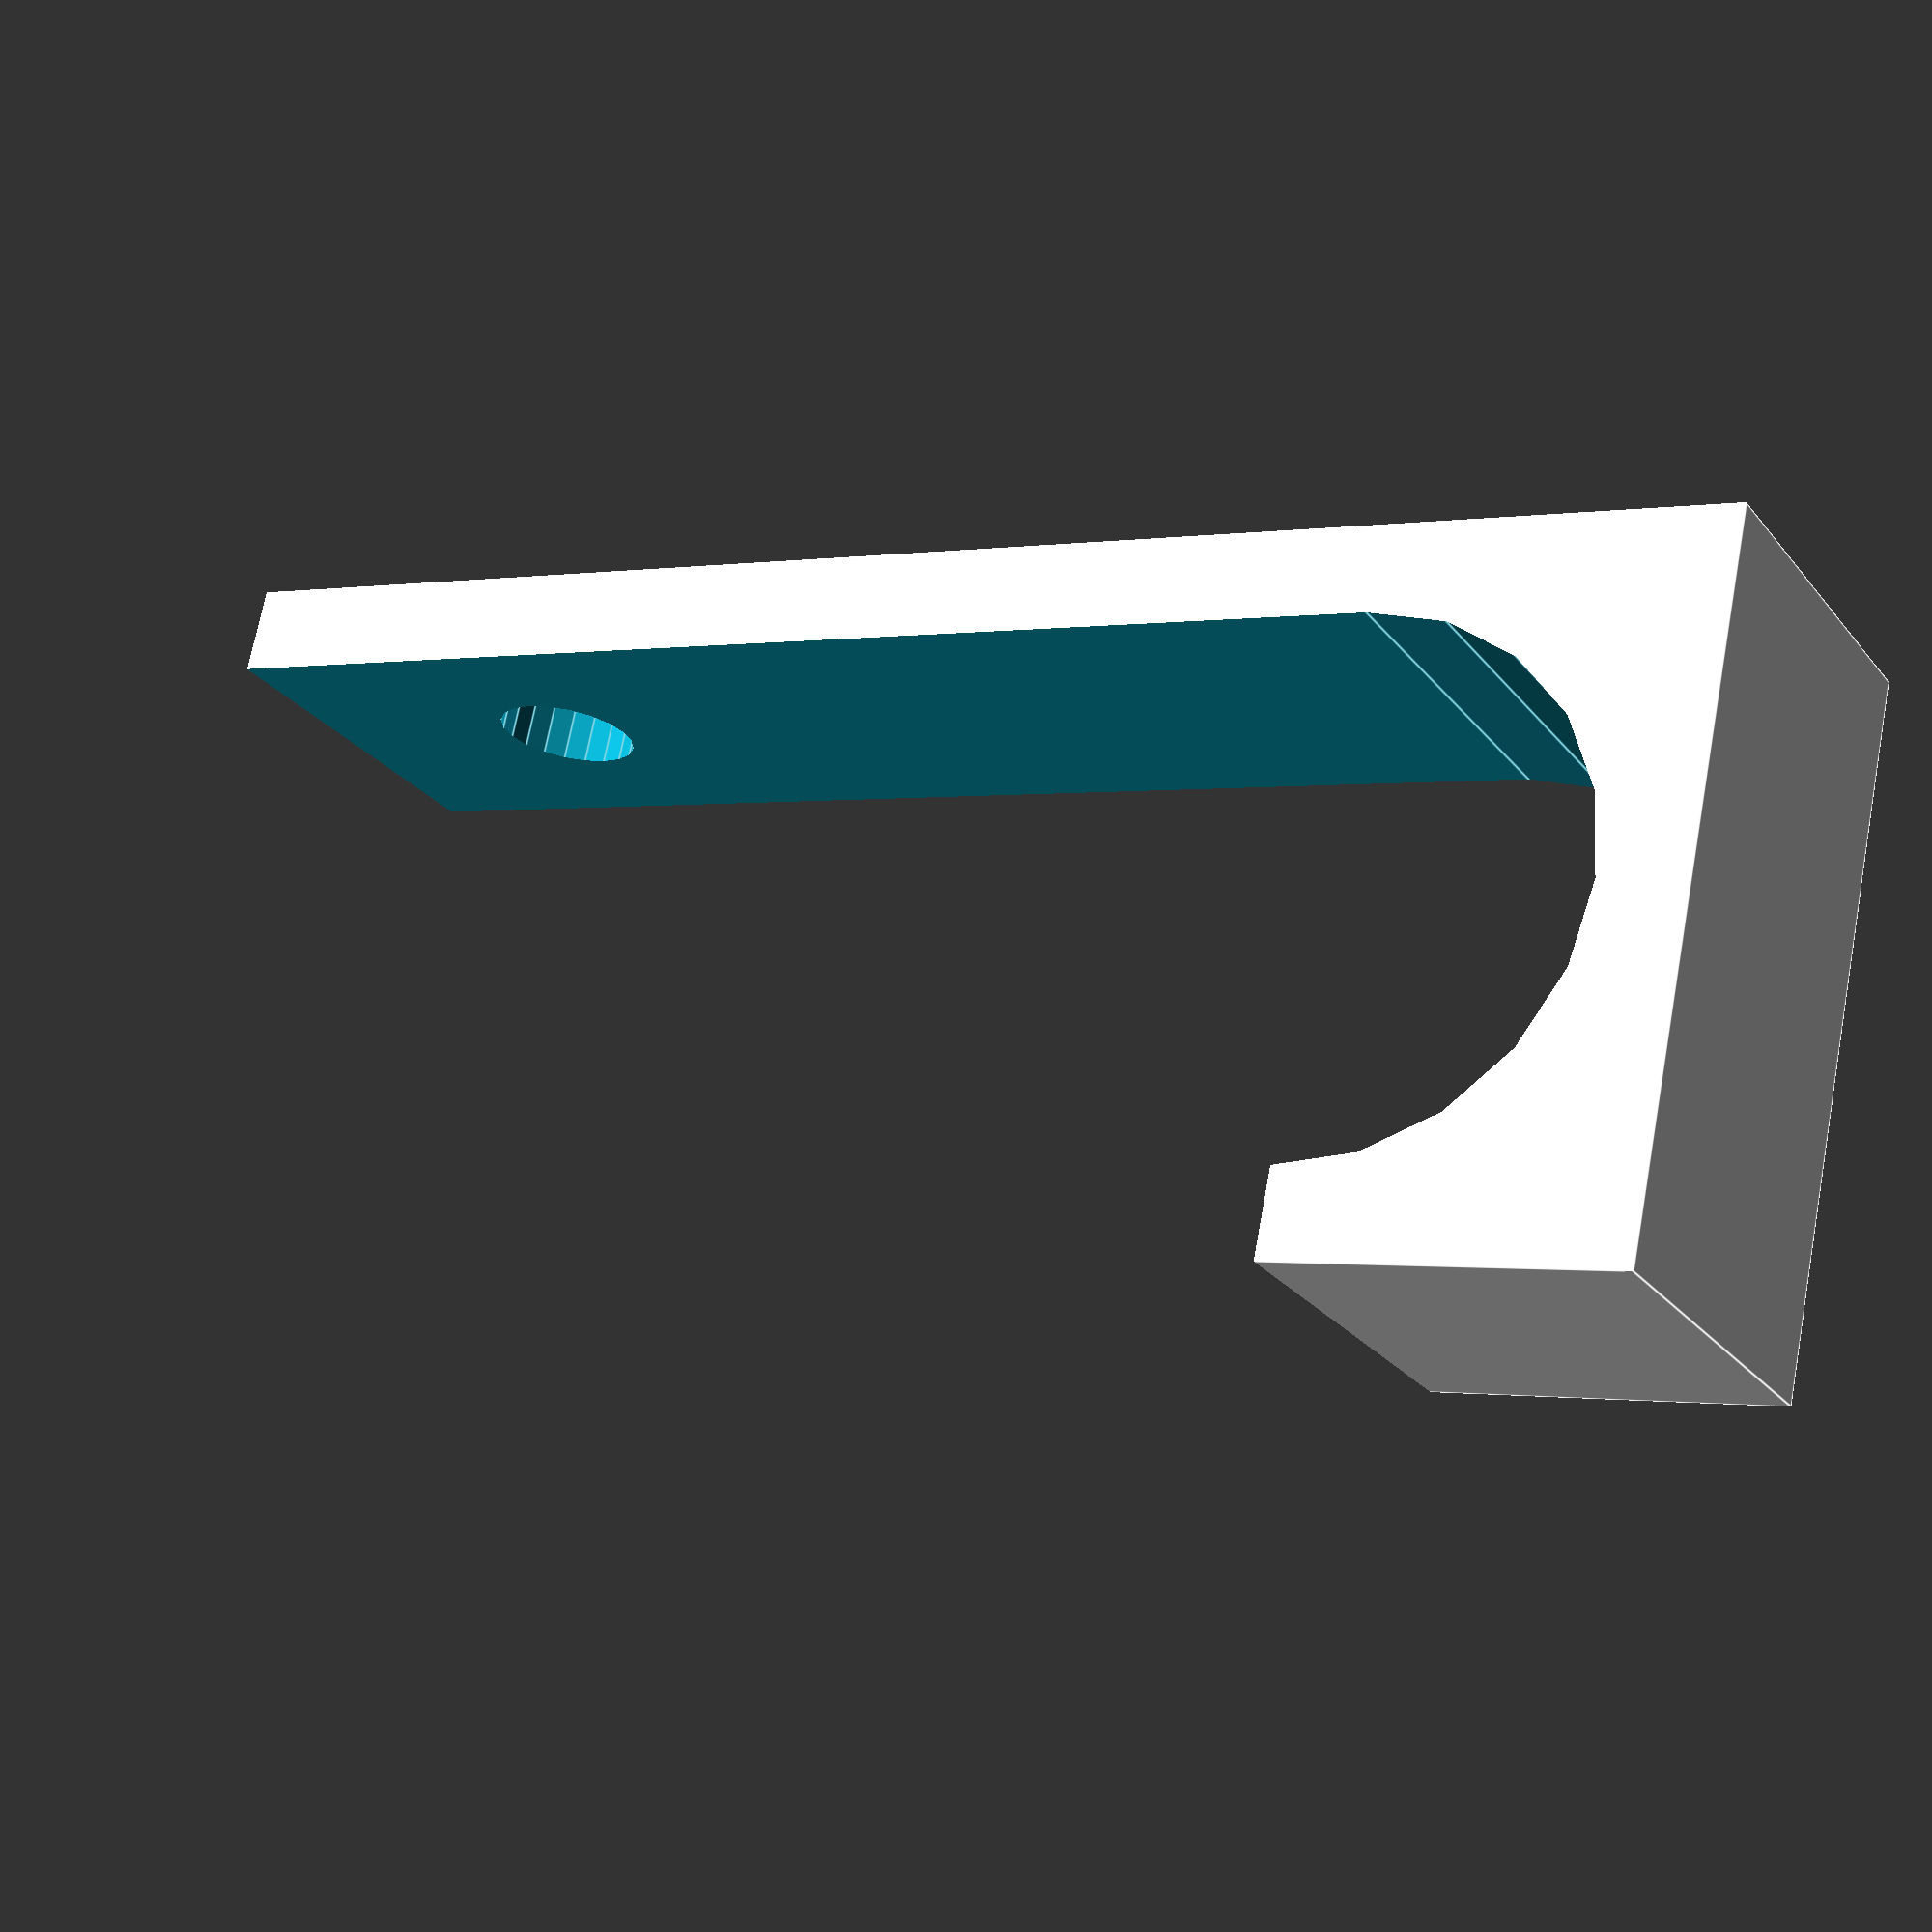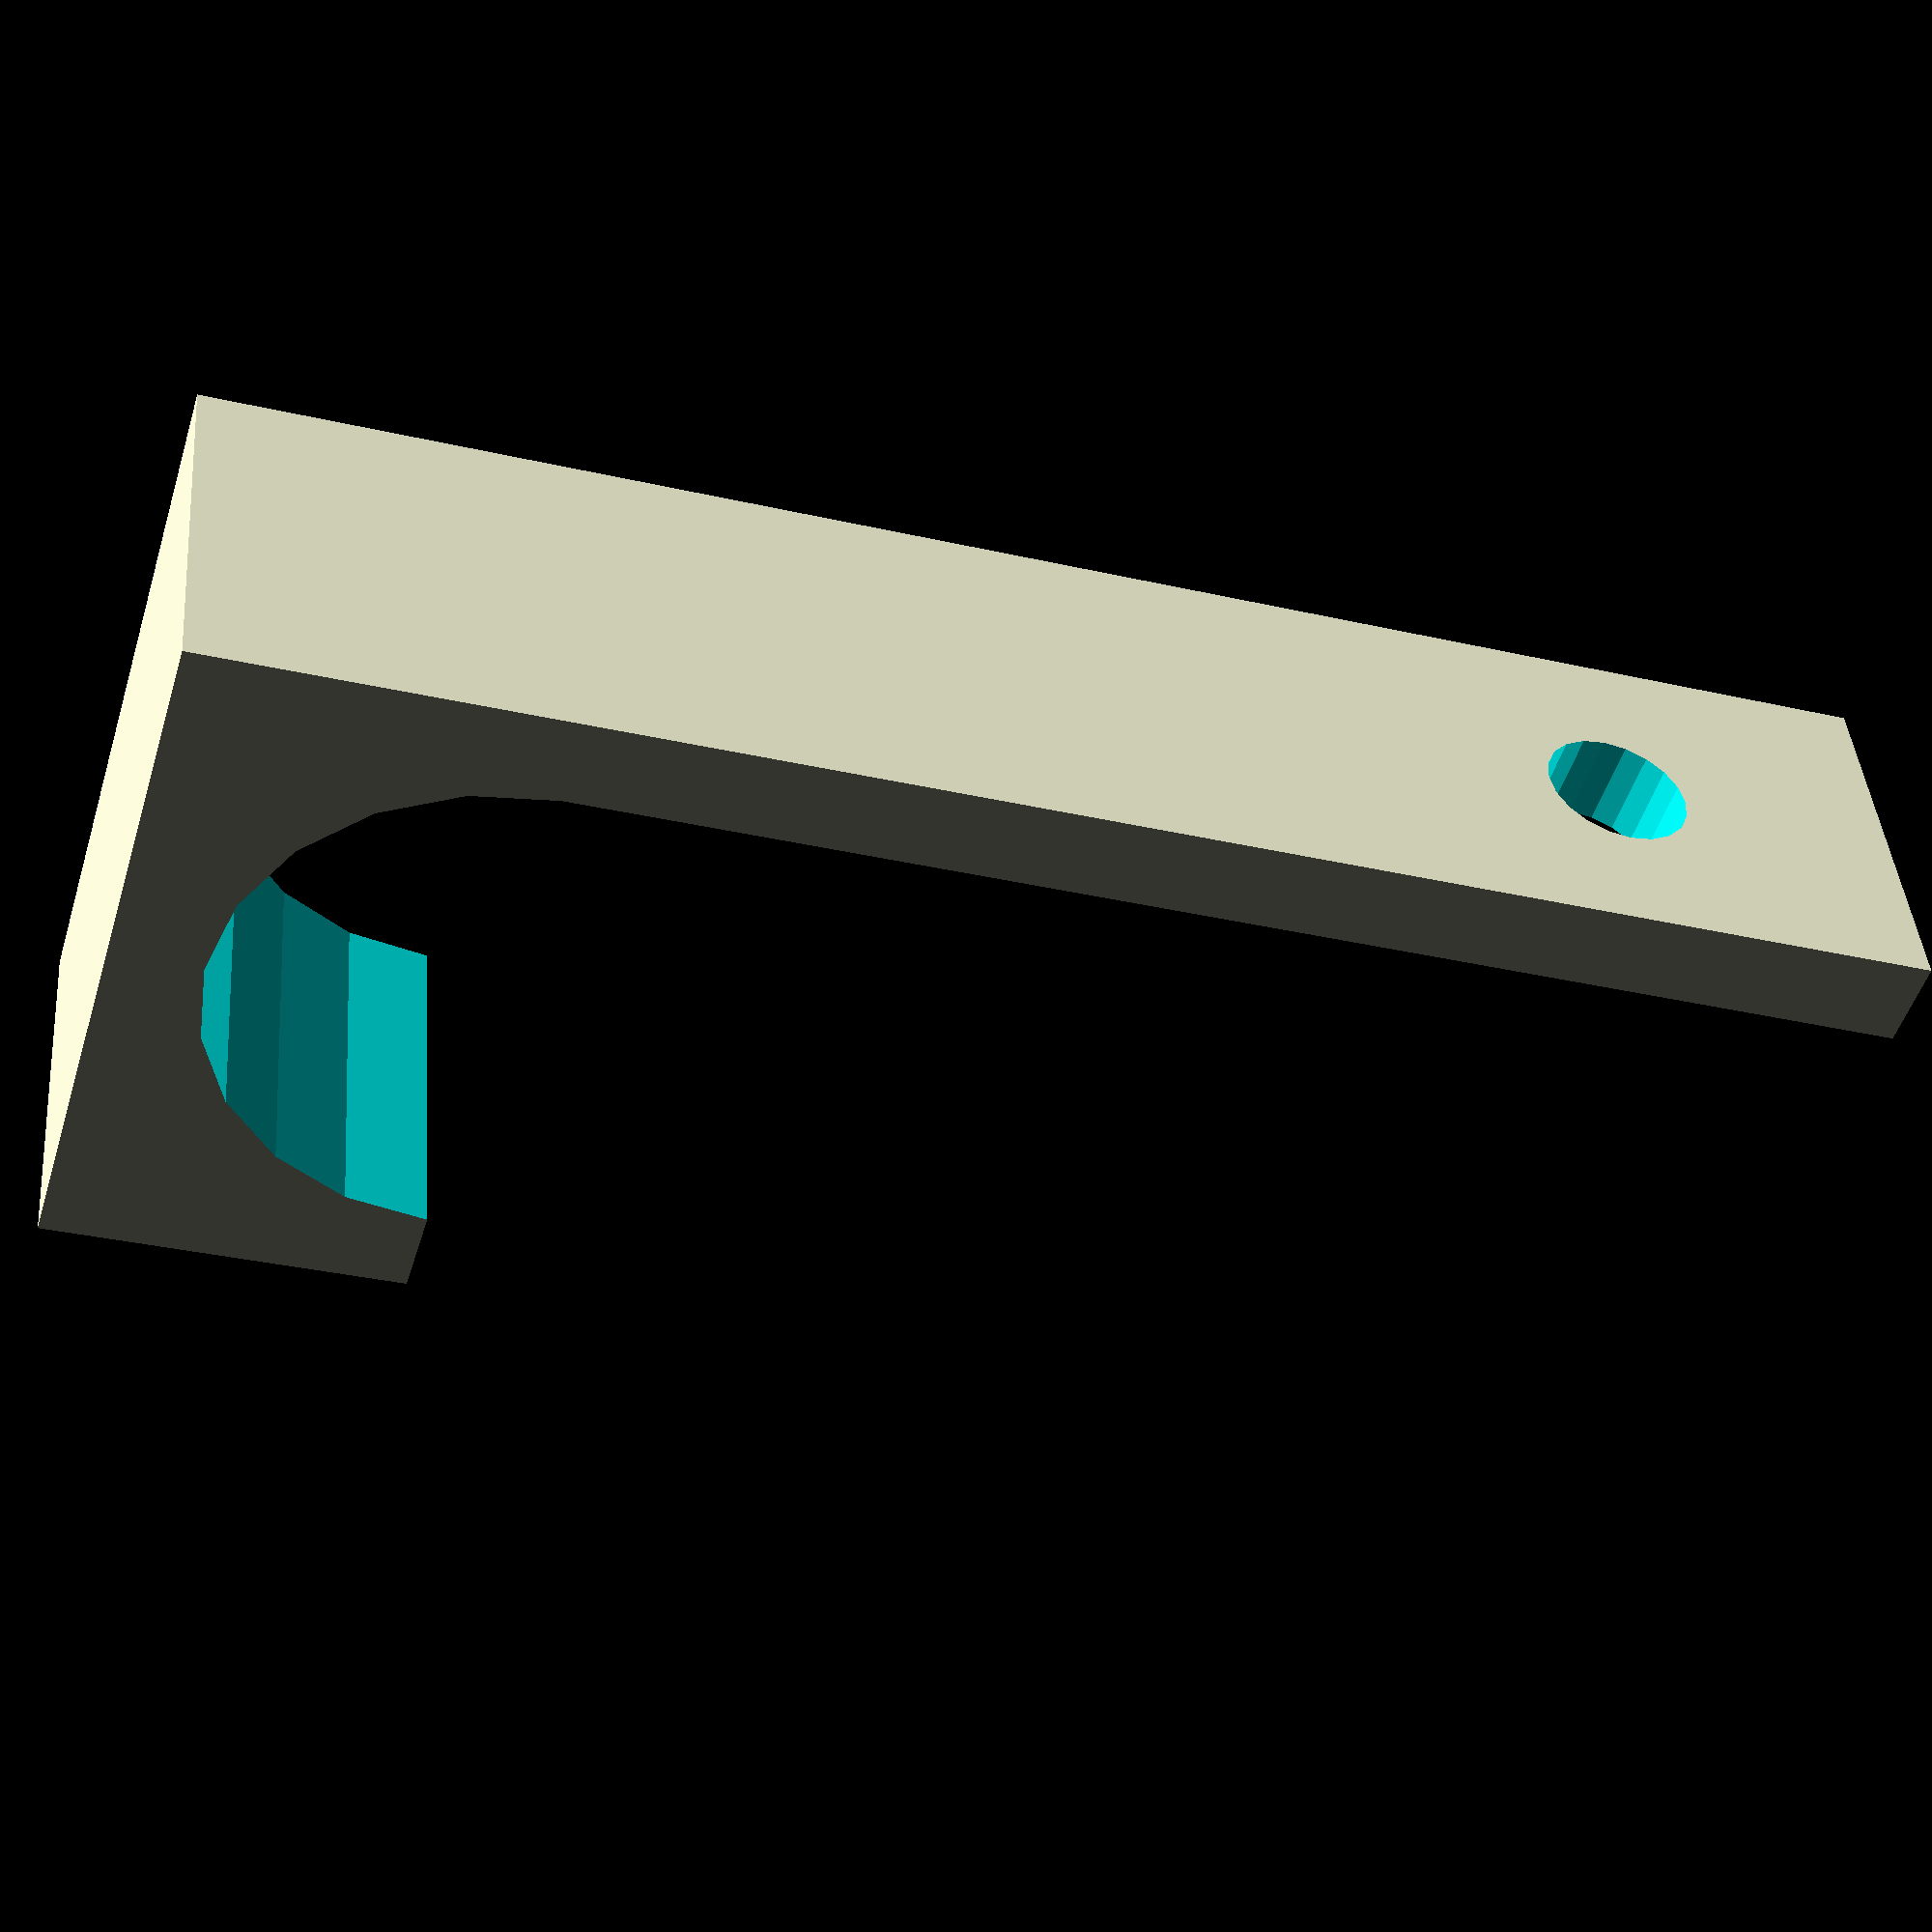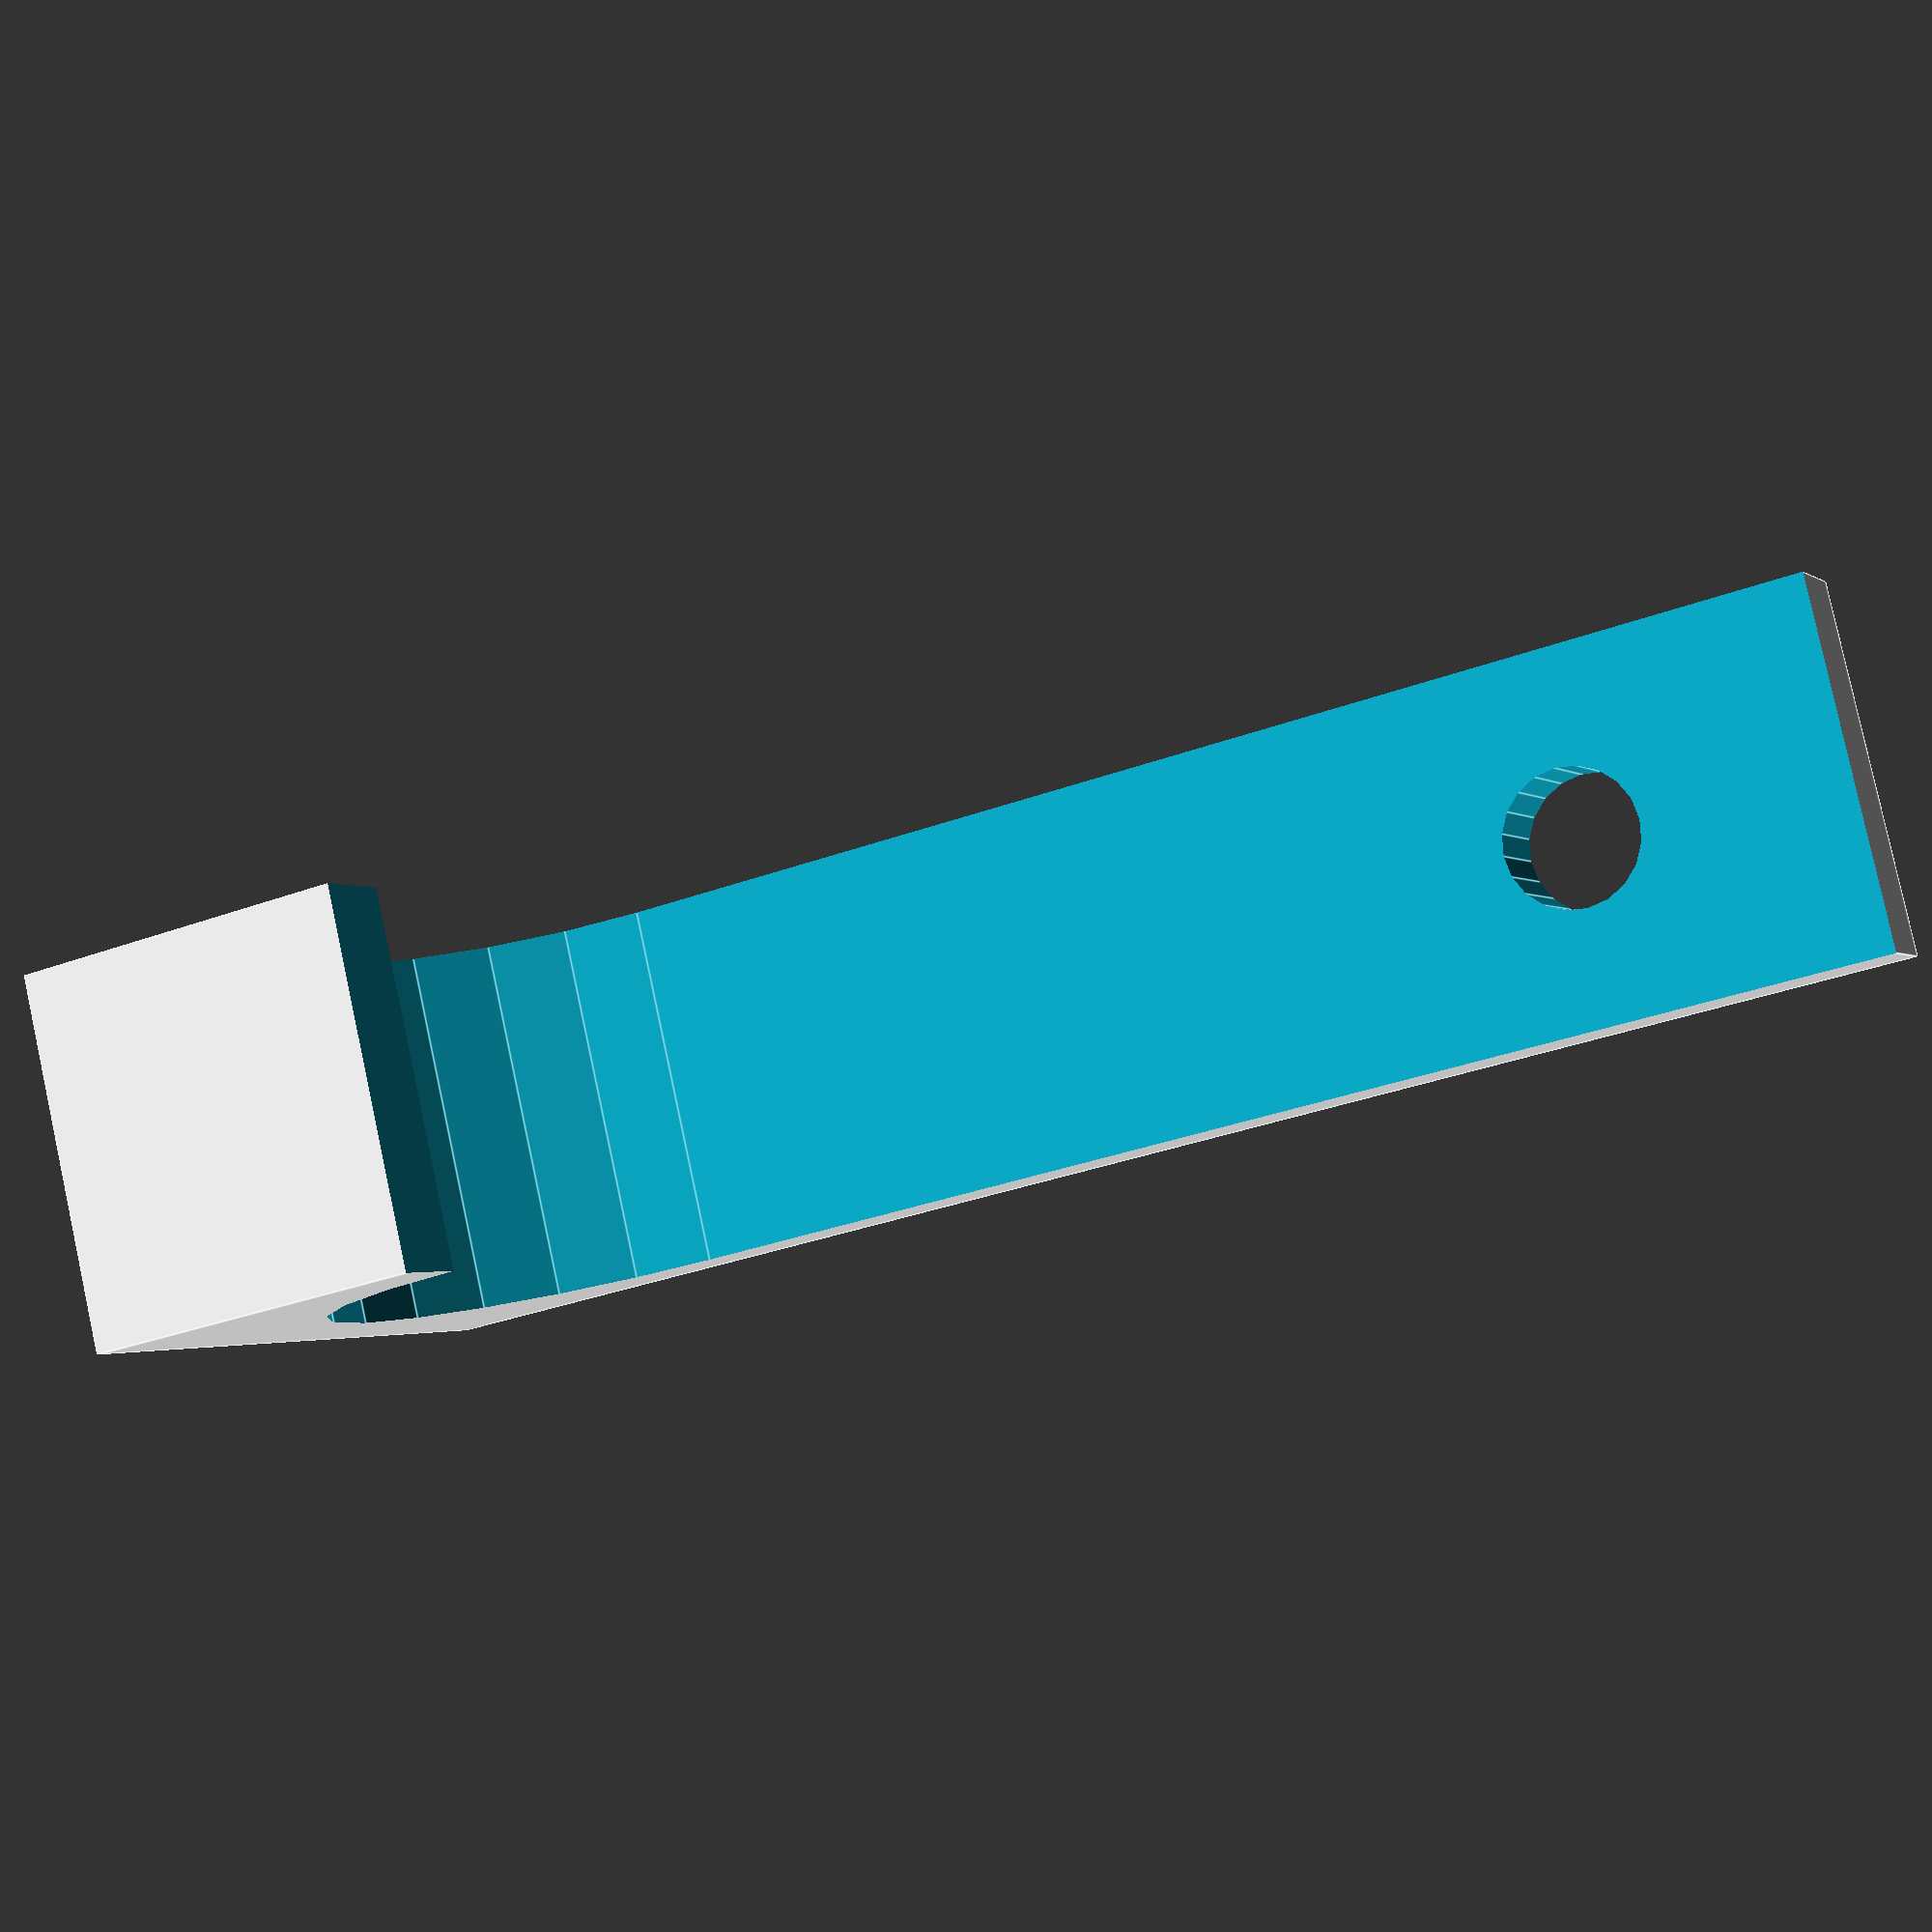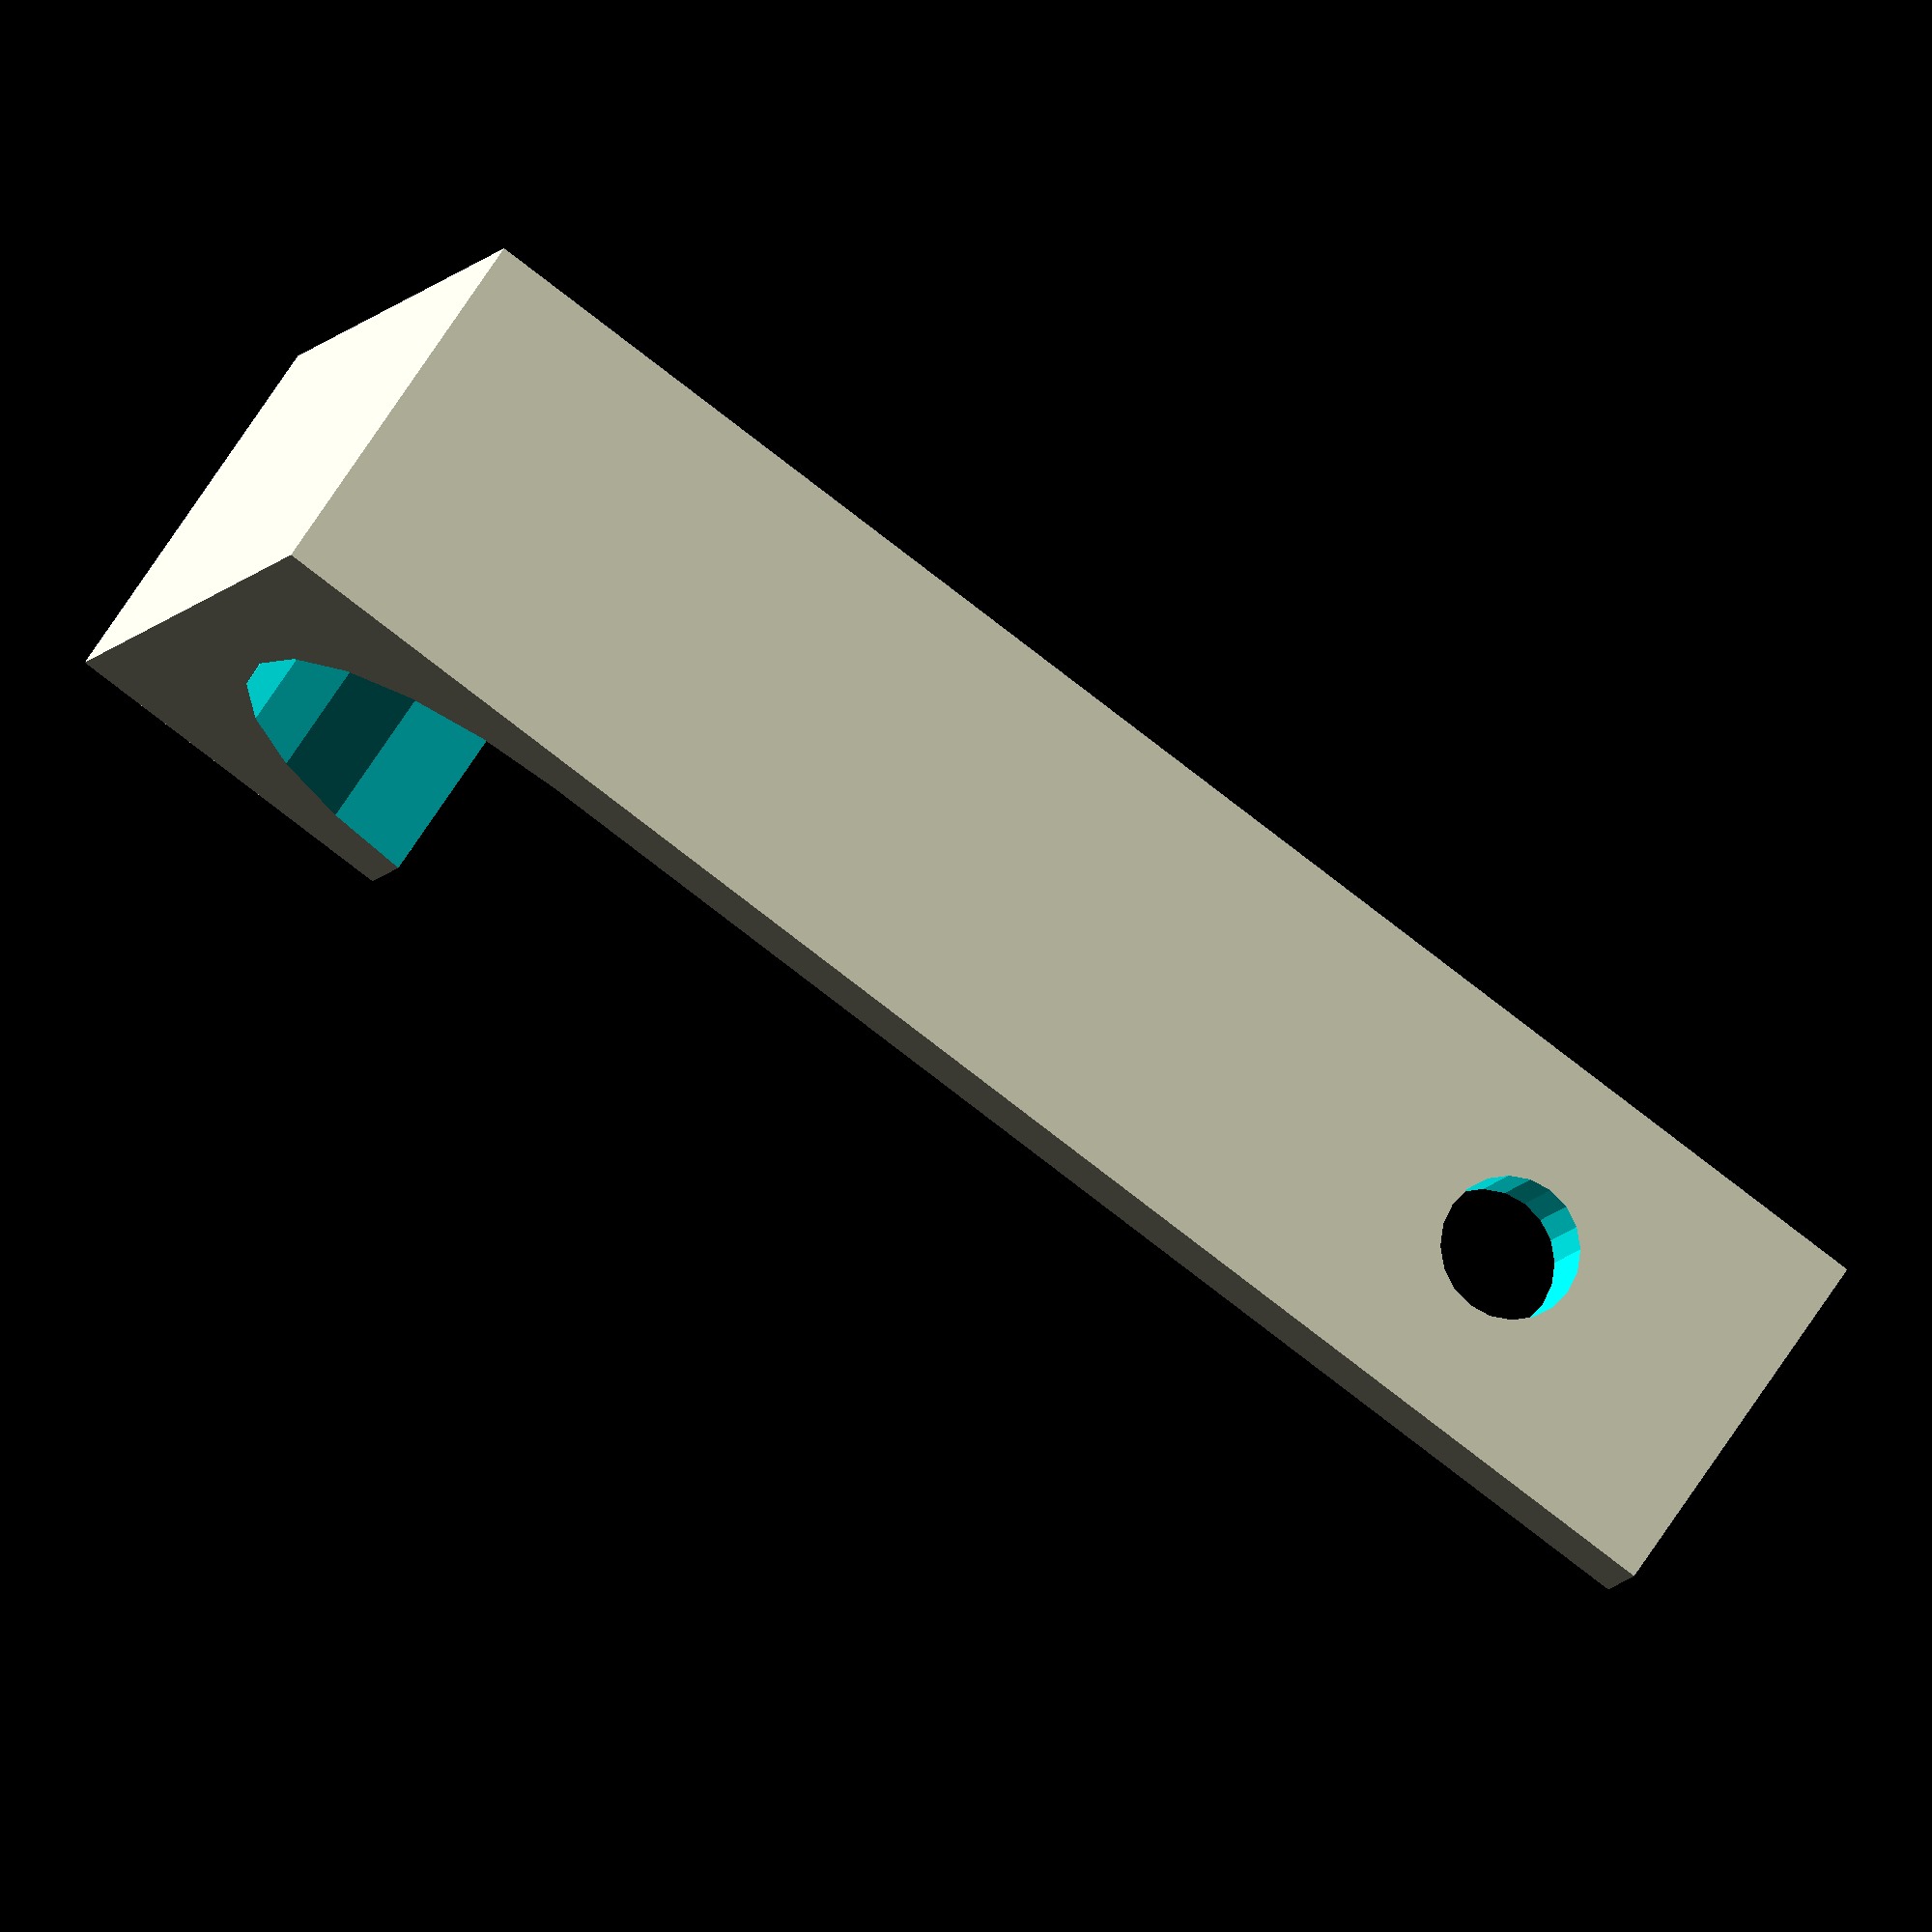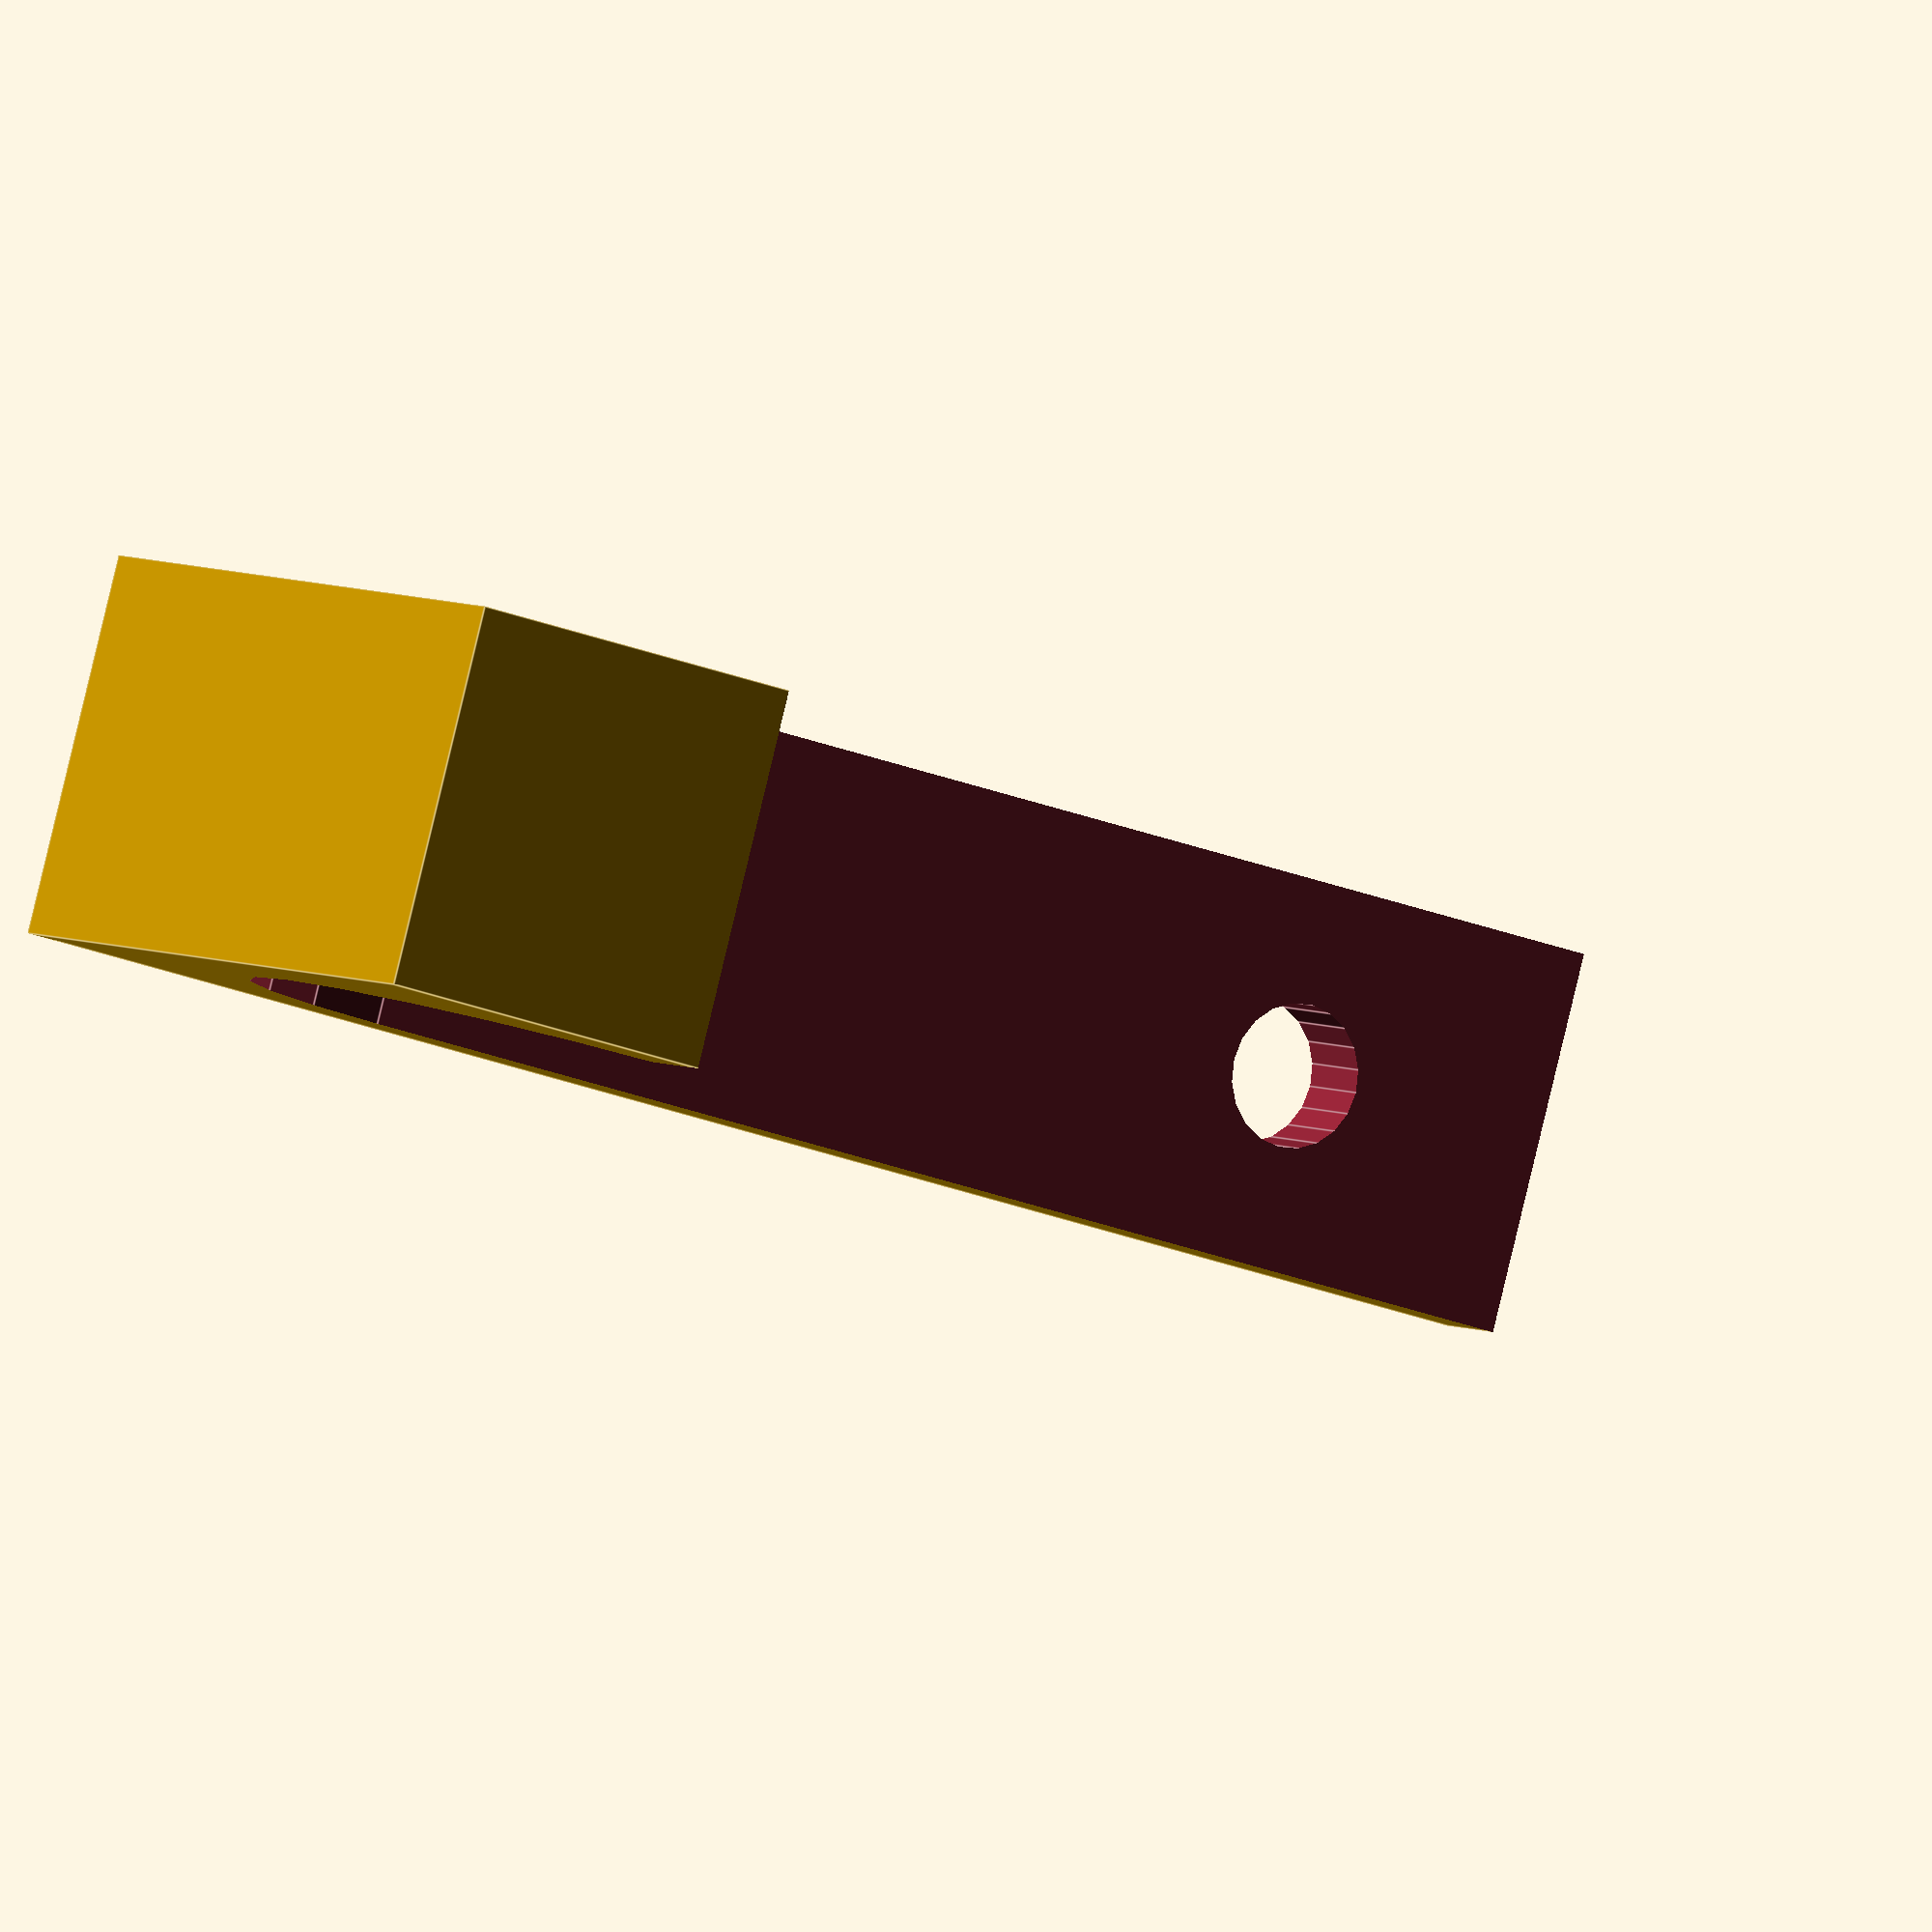
<openscad>
//Width
w=15;
//Height
h=35;
//Thickness
t=8;
//Hole Diameter
d=3;
//Resolution
$fn = 20;

//Tim Billman
//MSE4777
//10/8/2018
//Initial intention of the model is to familiarize myself with parametric modeling in OpenSCAD

//Build Code
difference () {    
cube([w,t,h]); //initial shape
    
rotate (a=[-90,0,0]) translate([w/2,-w/2,-.5*t]) cylinder(d=.75*w,h=2*t); //subtract hook shape while keeping centered
    
translate([.125*w,-.5*t,w/2]) cube([w,t*2,h]); //subtract remaining material in line with radius of prior cylinder subtraction
    
rotate (a=[0,90,0]) translate([-h+(2*d),t/2,0-.5*t]) cylinder(d=d,h=t*2); //nail or screw hole modeled to always be proportinally near to the top relative to the hole size
}
</openscad>
<views>
elev=0.9 azim=69.1 roll=121.0 proj=p view=edges
elev=212.9 azim=195.9 roll=287.7 proj=p view=wireframe
elev=32.4 azim=152.7 roll=297.5 proj=p view=edges
elev=256.7 azim=117.3 roll=308.0 proj=o view=solid
elev=24.6 azim=155.0 roll=236.4 proj=o view=edges
</views>
